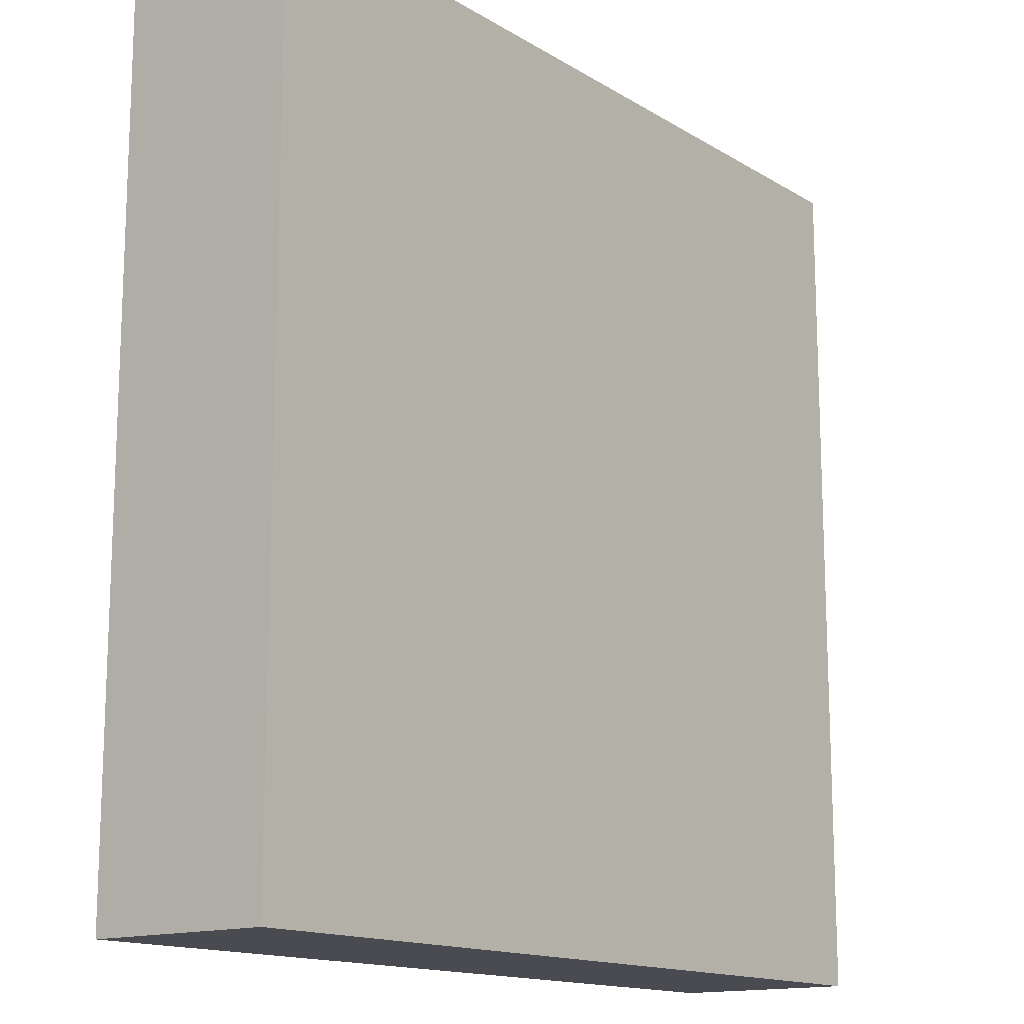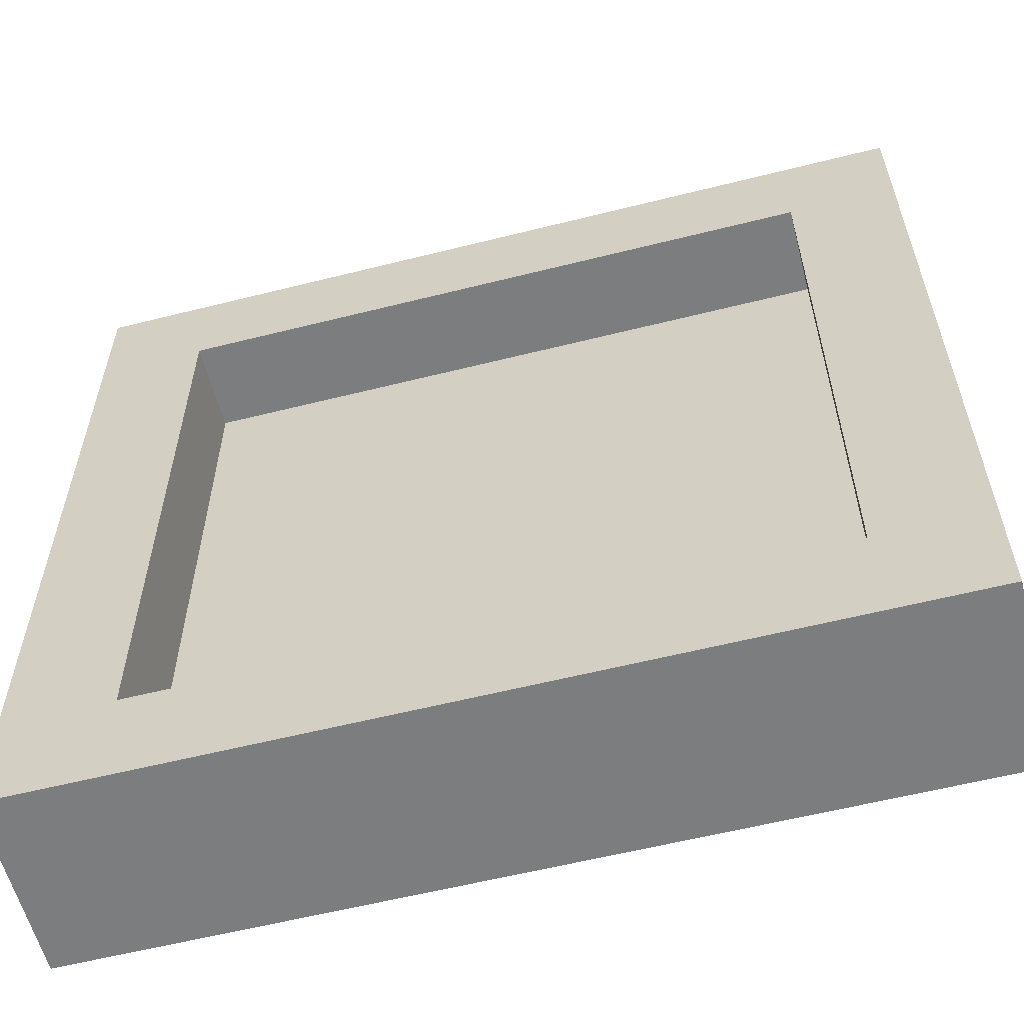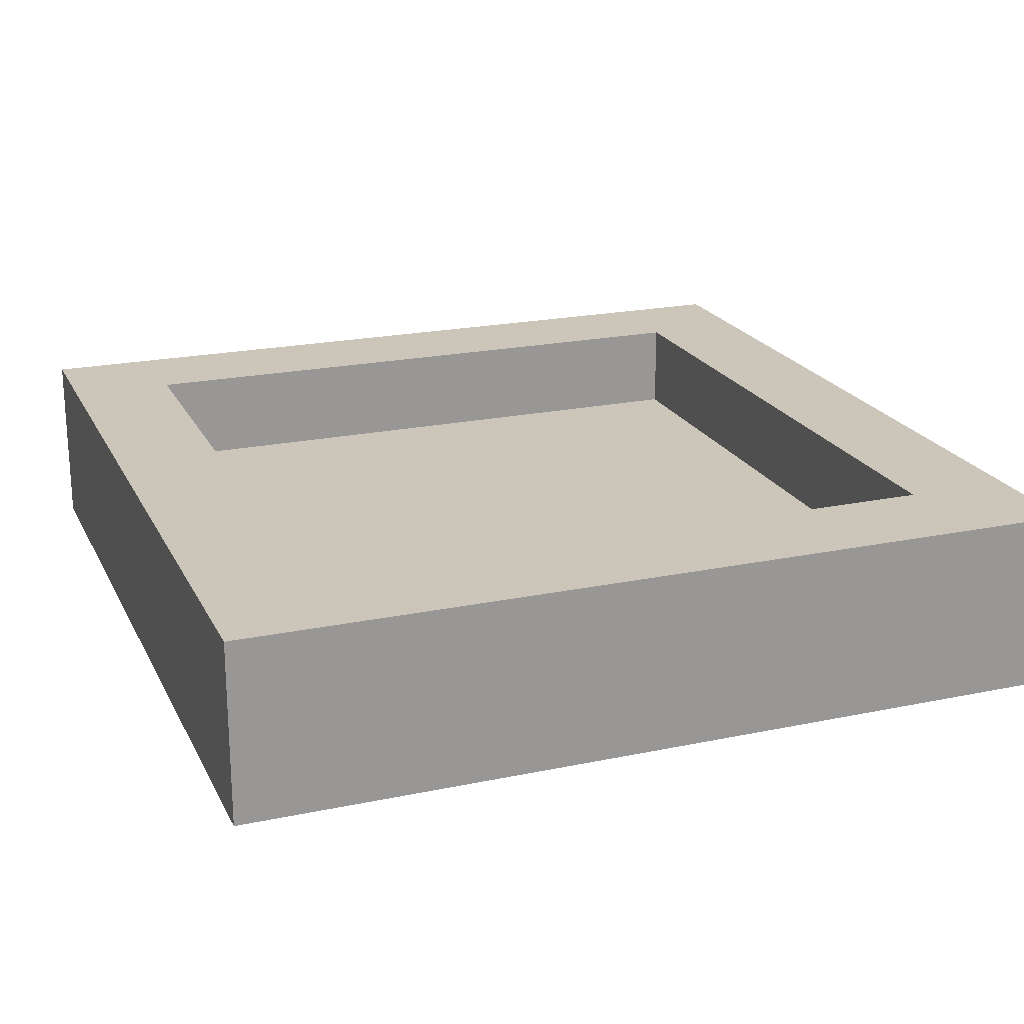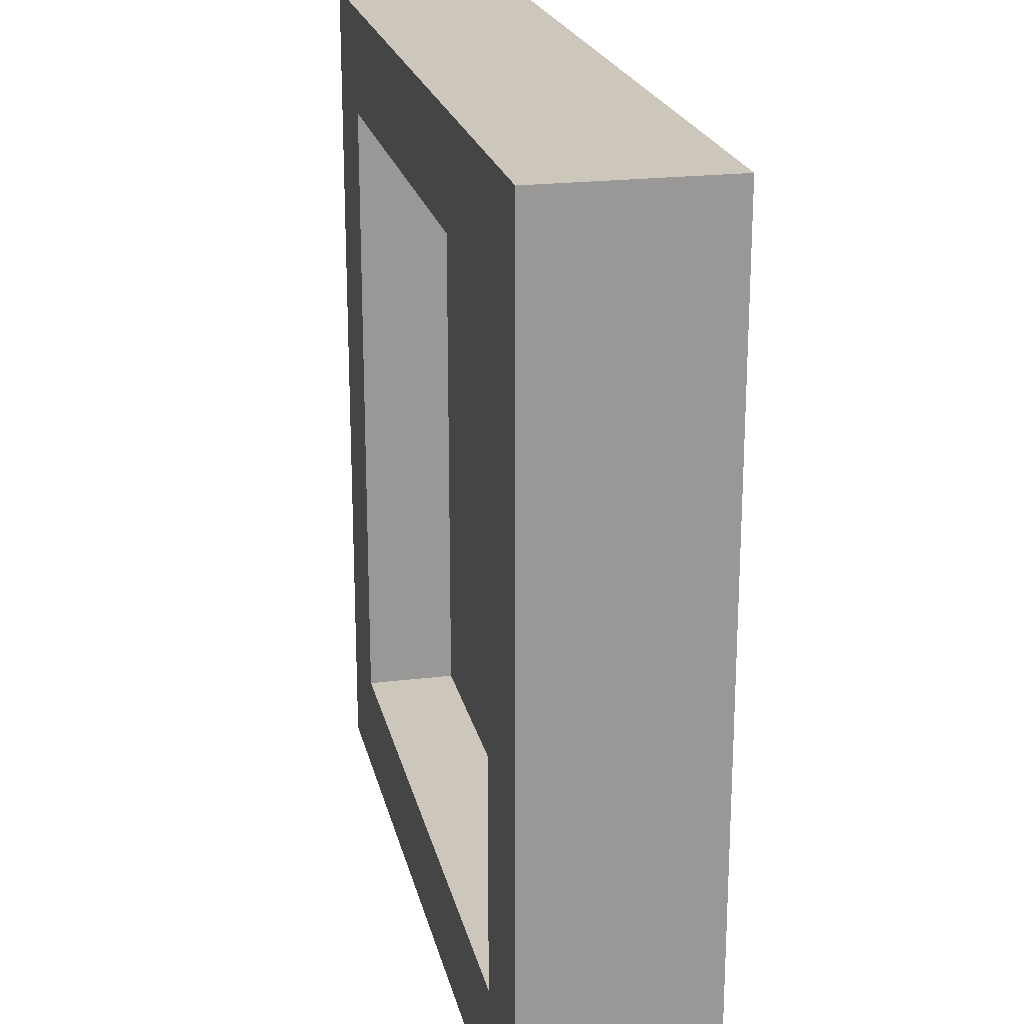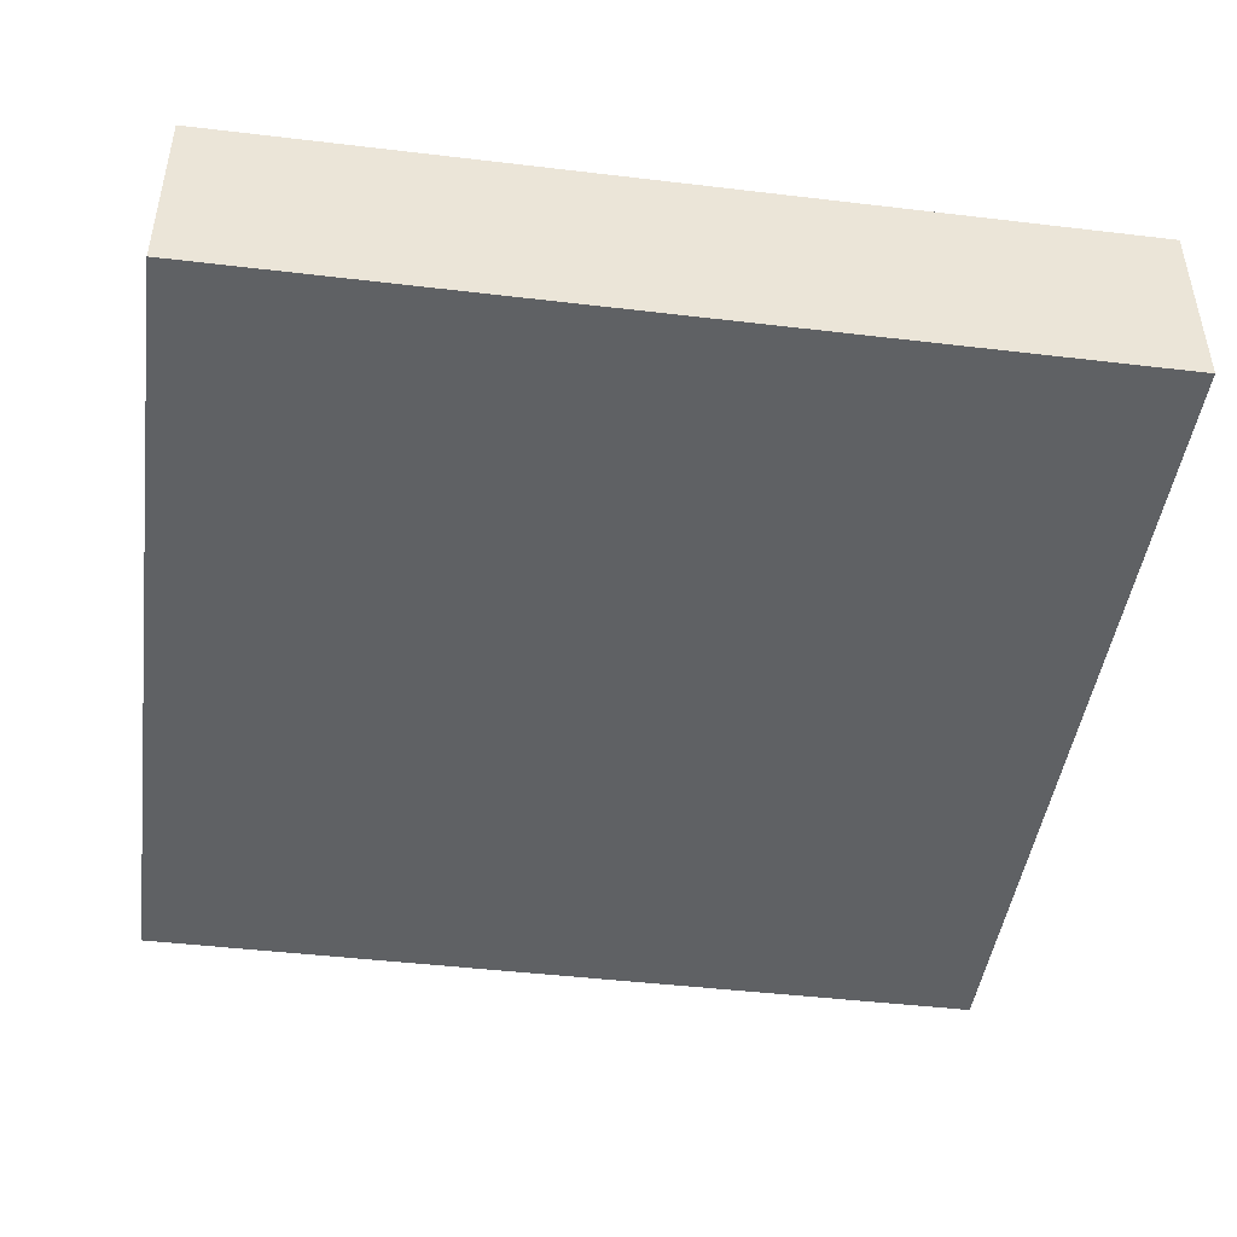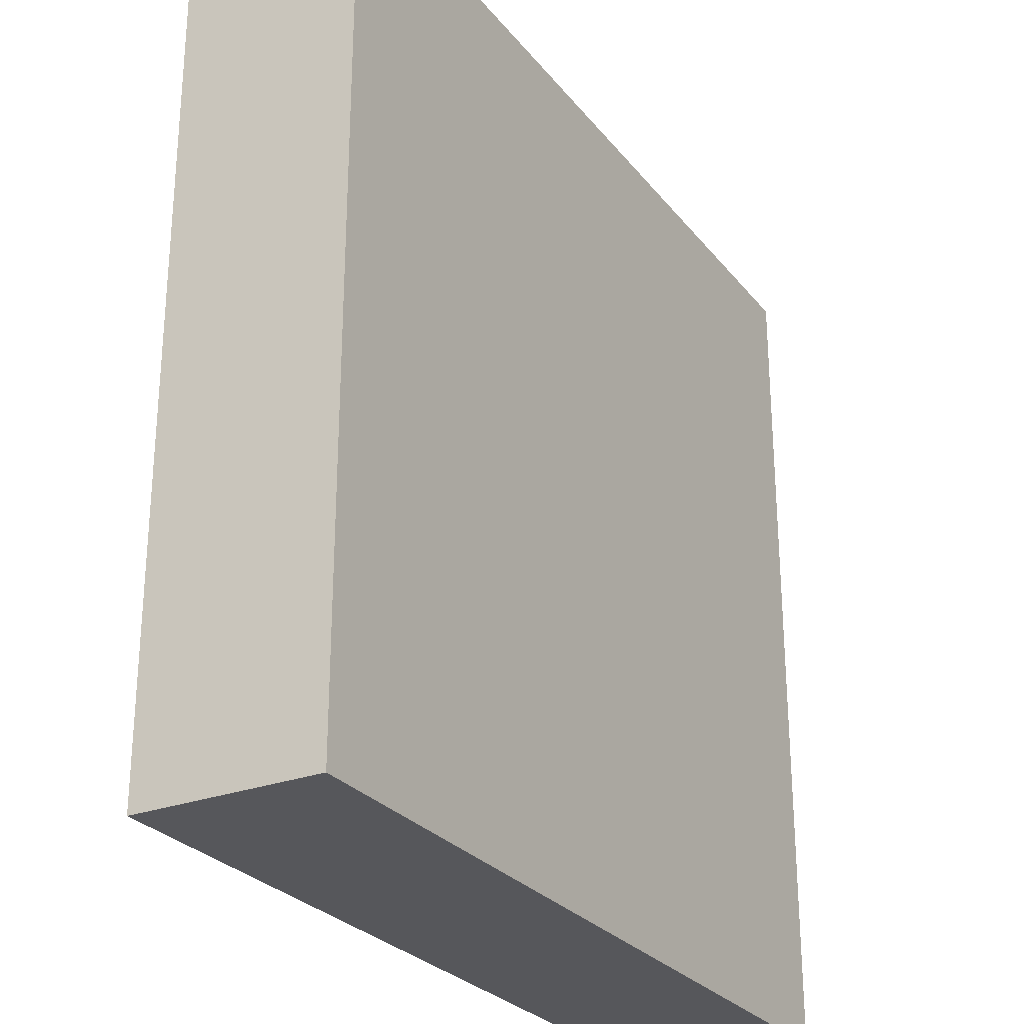
<metadata>
{"format":"obj","ext":"obj","renderer":"f3d","projection":"perspective","resolution":1024,"background":"white","views":[{"elev":-14.6,"azim":-52.2,"up":"+Z"},{"elev":-59.0,"azim":-165.5,"up":"+Z"},{"elev":21.0,"azim":-110.6,"up":"+Y"},{"elev":21.5,"azim":-102.3,"up":"+Z"},{"elev":-45.6,"azim":-97.8,"up":"+Y"},{"elev":-27.3,"azim":-60.0,"up":"+Z"}]}
</metadata>
<code>
g Mesh1 Group1 Model
v 0.125 0.2125 -0.875
v 0.125 0.2125 -0.125
v 0.125 0.1062 -0.125
v 0.125 0.1062 -0.875
f 1 2 3 4
v 0 0.2125 -1
f 1 5 2
v 1 0.2125 -1
f 5 1 6
v 0.875 0.2125 -0.875
f 6 1 7
v 0.875 0.1062 -0.875
f 7 1 4 8
v 0.875 0.1062 -0.125
f 9 8 4 3
v 0.875 0.2125 -0.125
f 10 7 8 9
v 1 0.2125 -0
f 10 11 7
f 2 11 10
v 0 0.2125 -0
f 2 12 11
f 12 2 5
v 0 0 -0
v 0 0 -1
f 13 12 5 14
v 1 0 -0
f 15 11 12 13
v 1 0 -1
f 15 16 6 11
f 15 13 14 16
f 14 5 6 16
f 6 7 11
f 2 10 9 3

</code>
